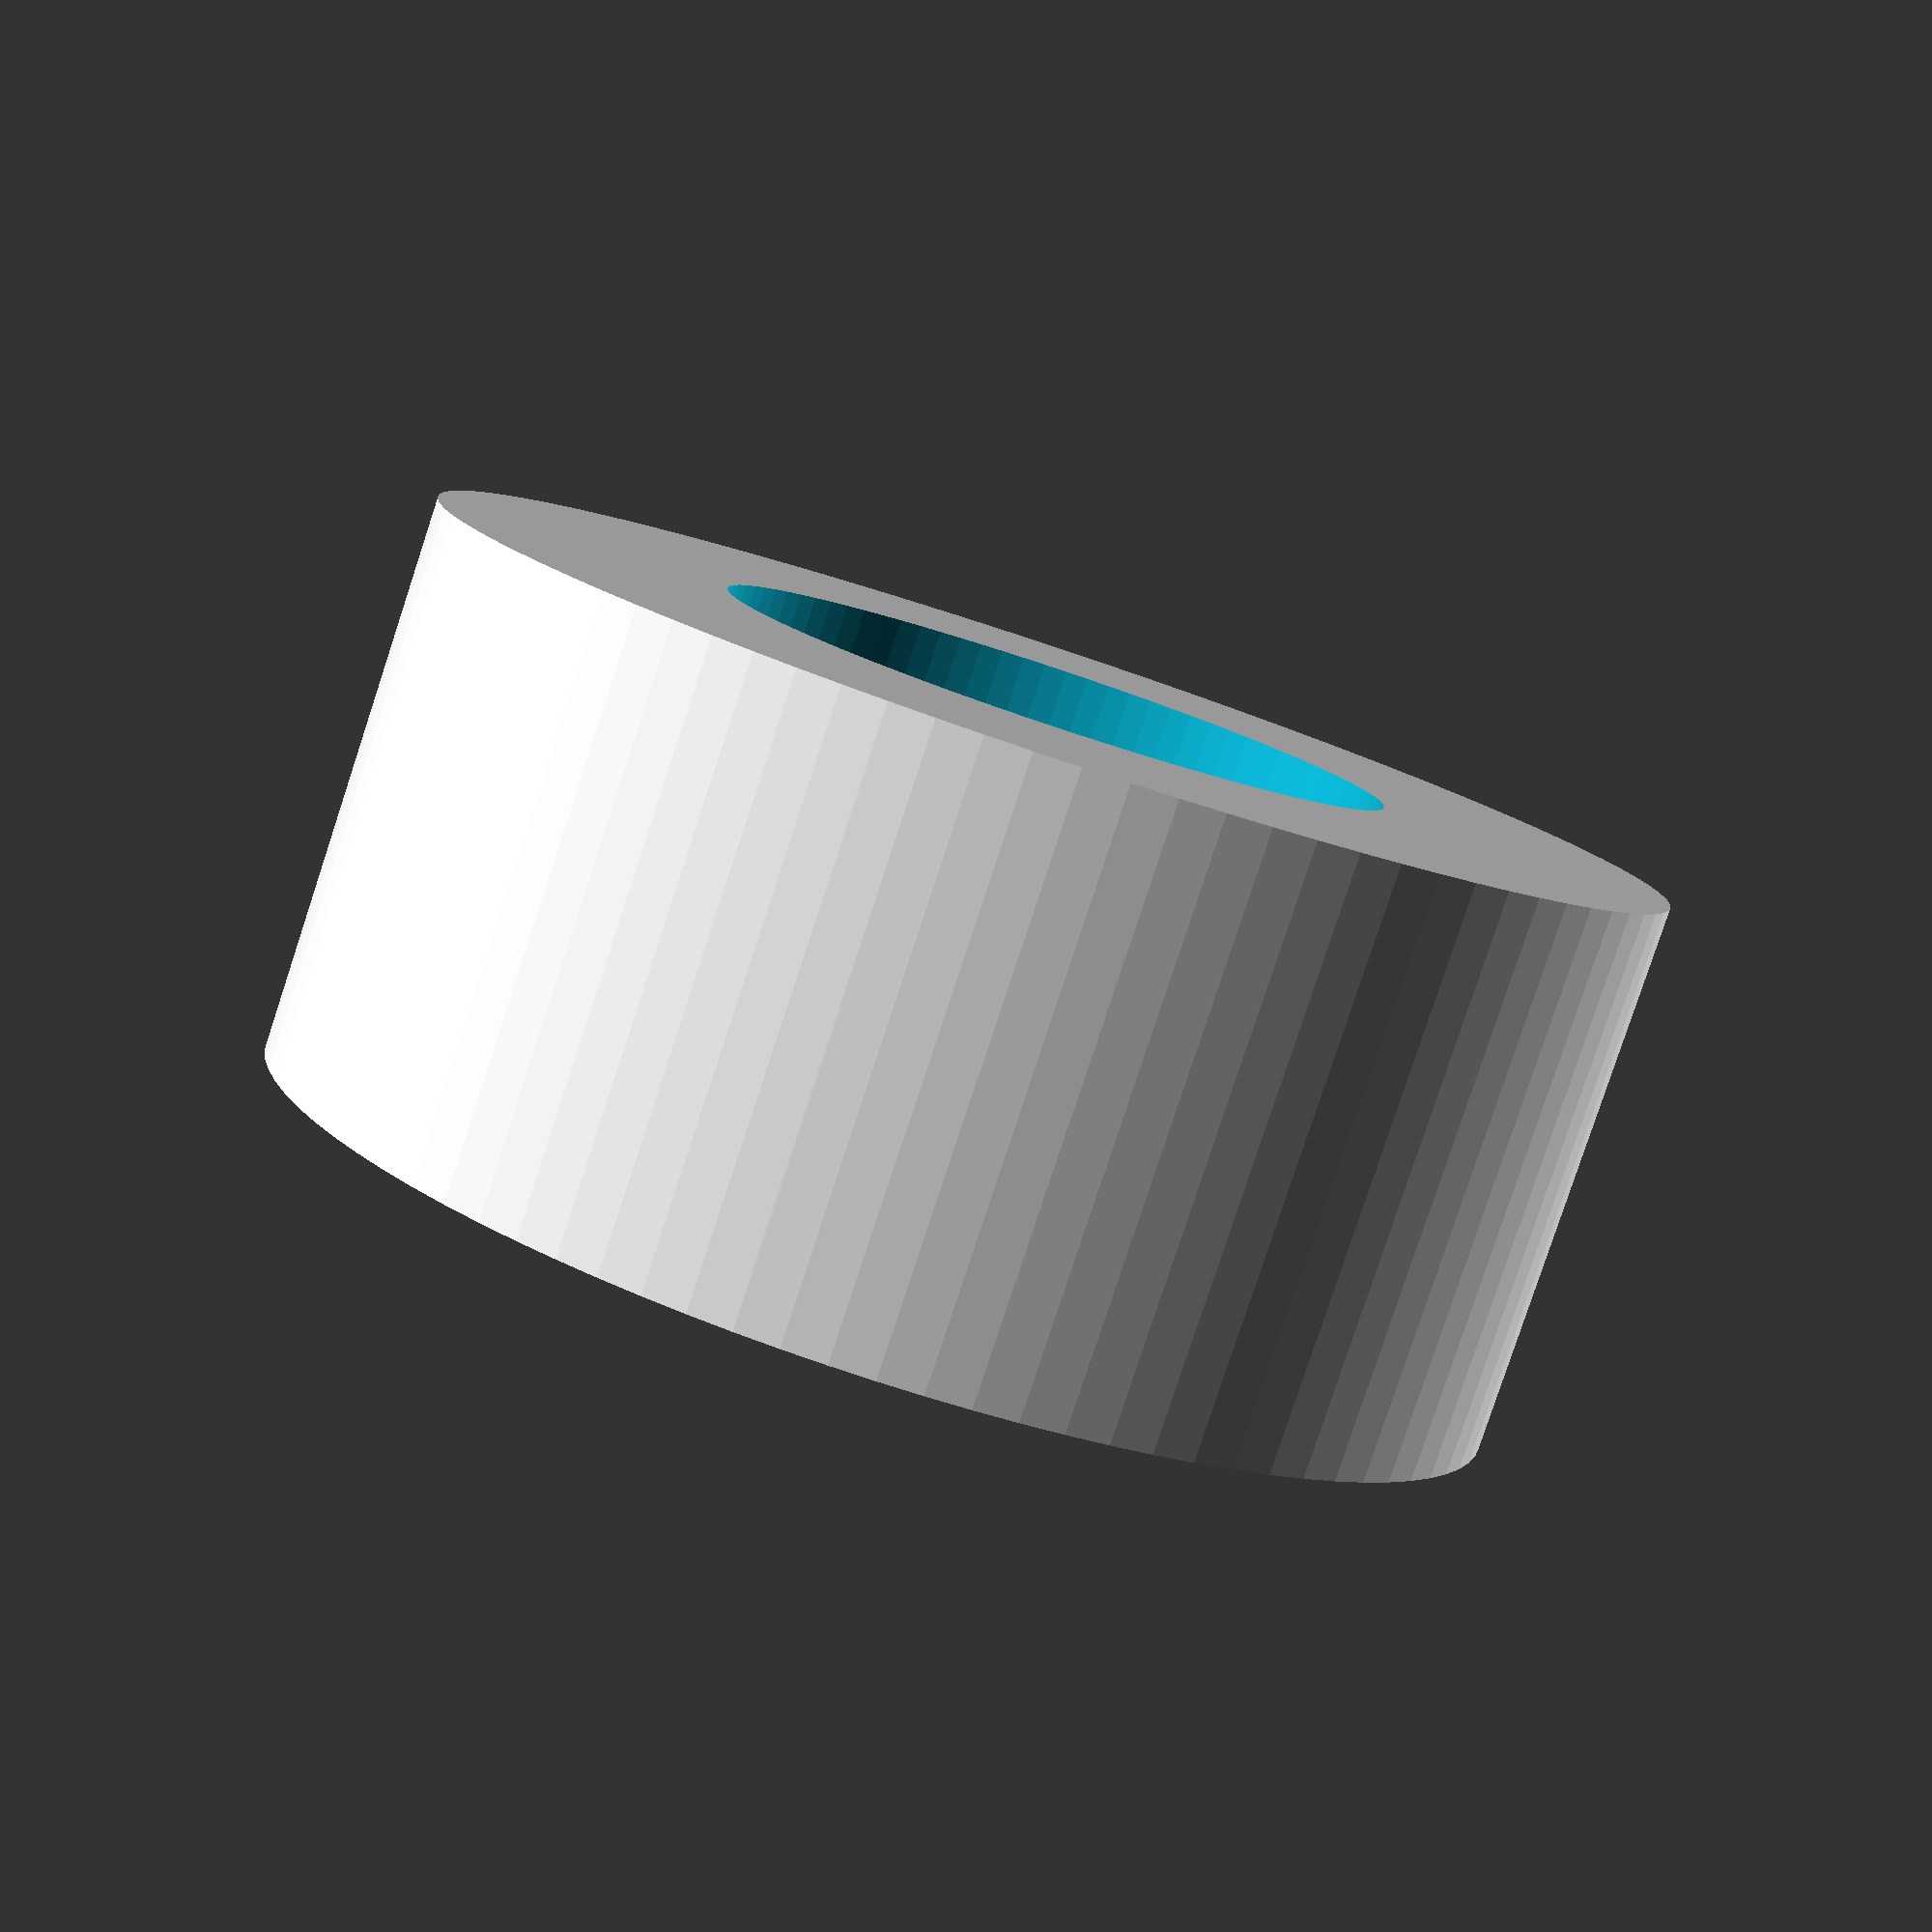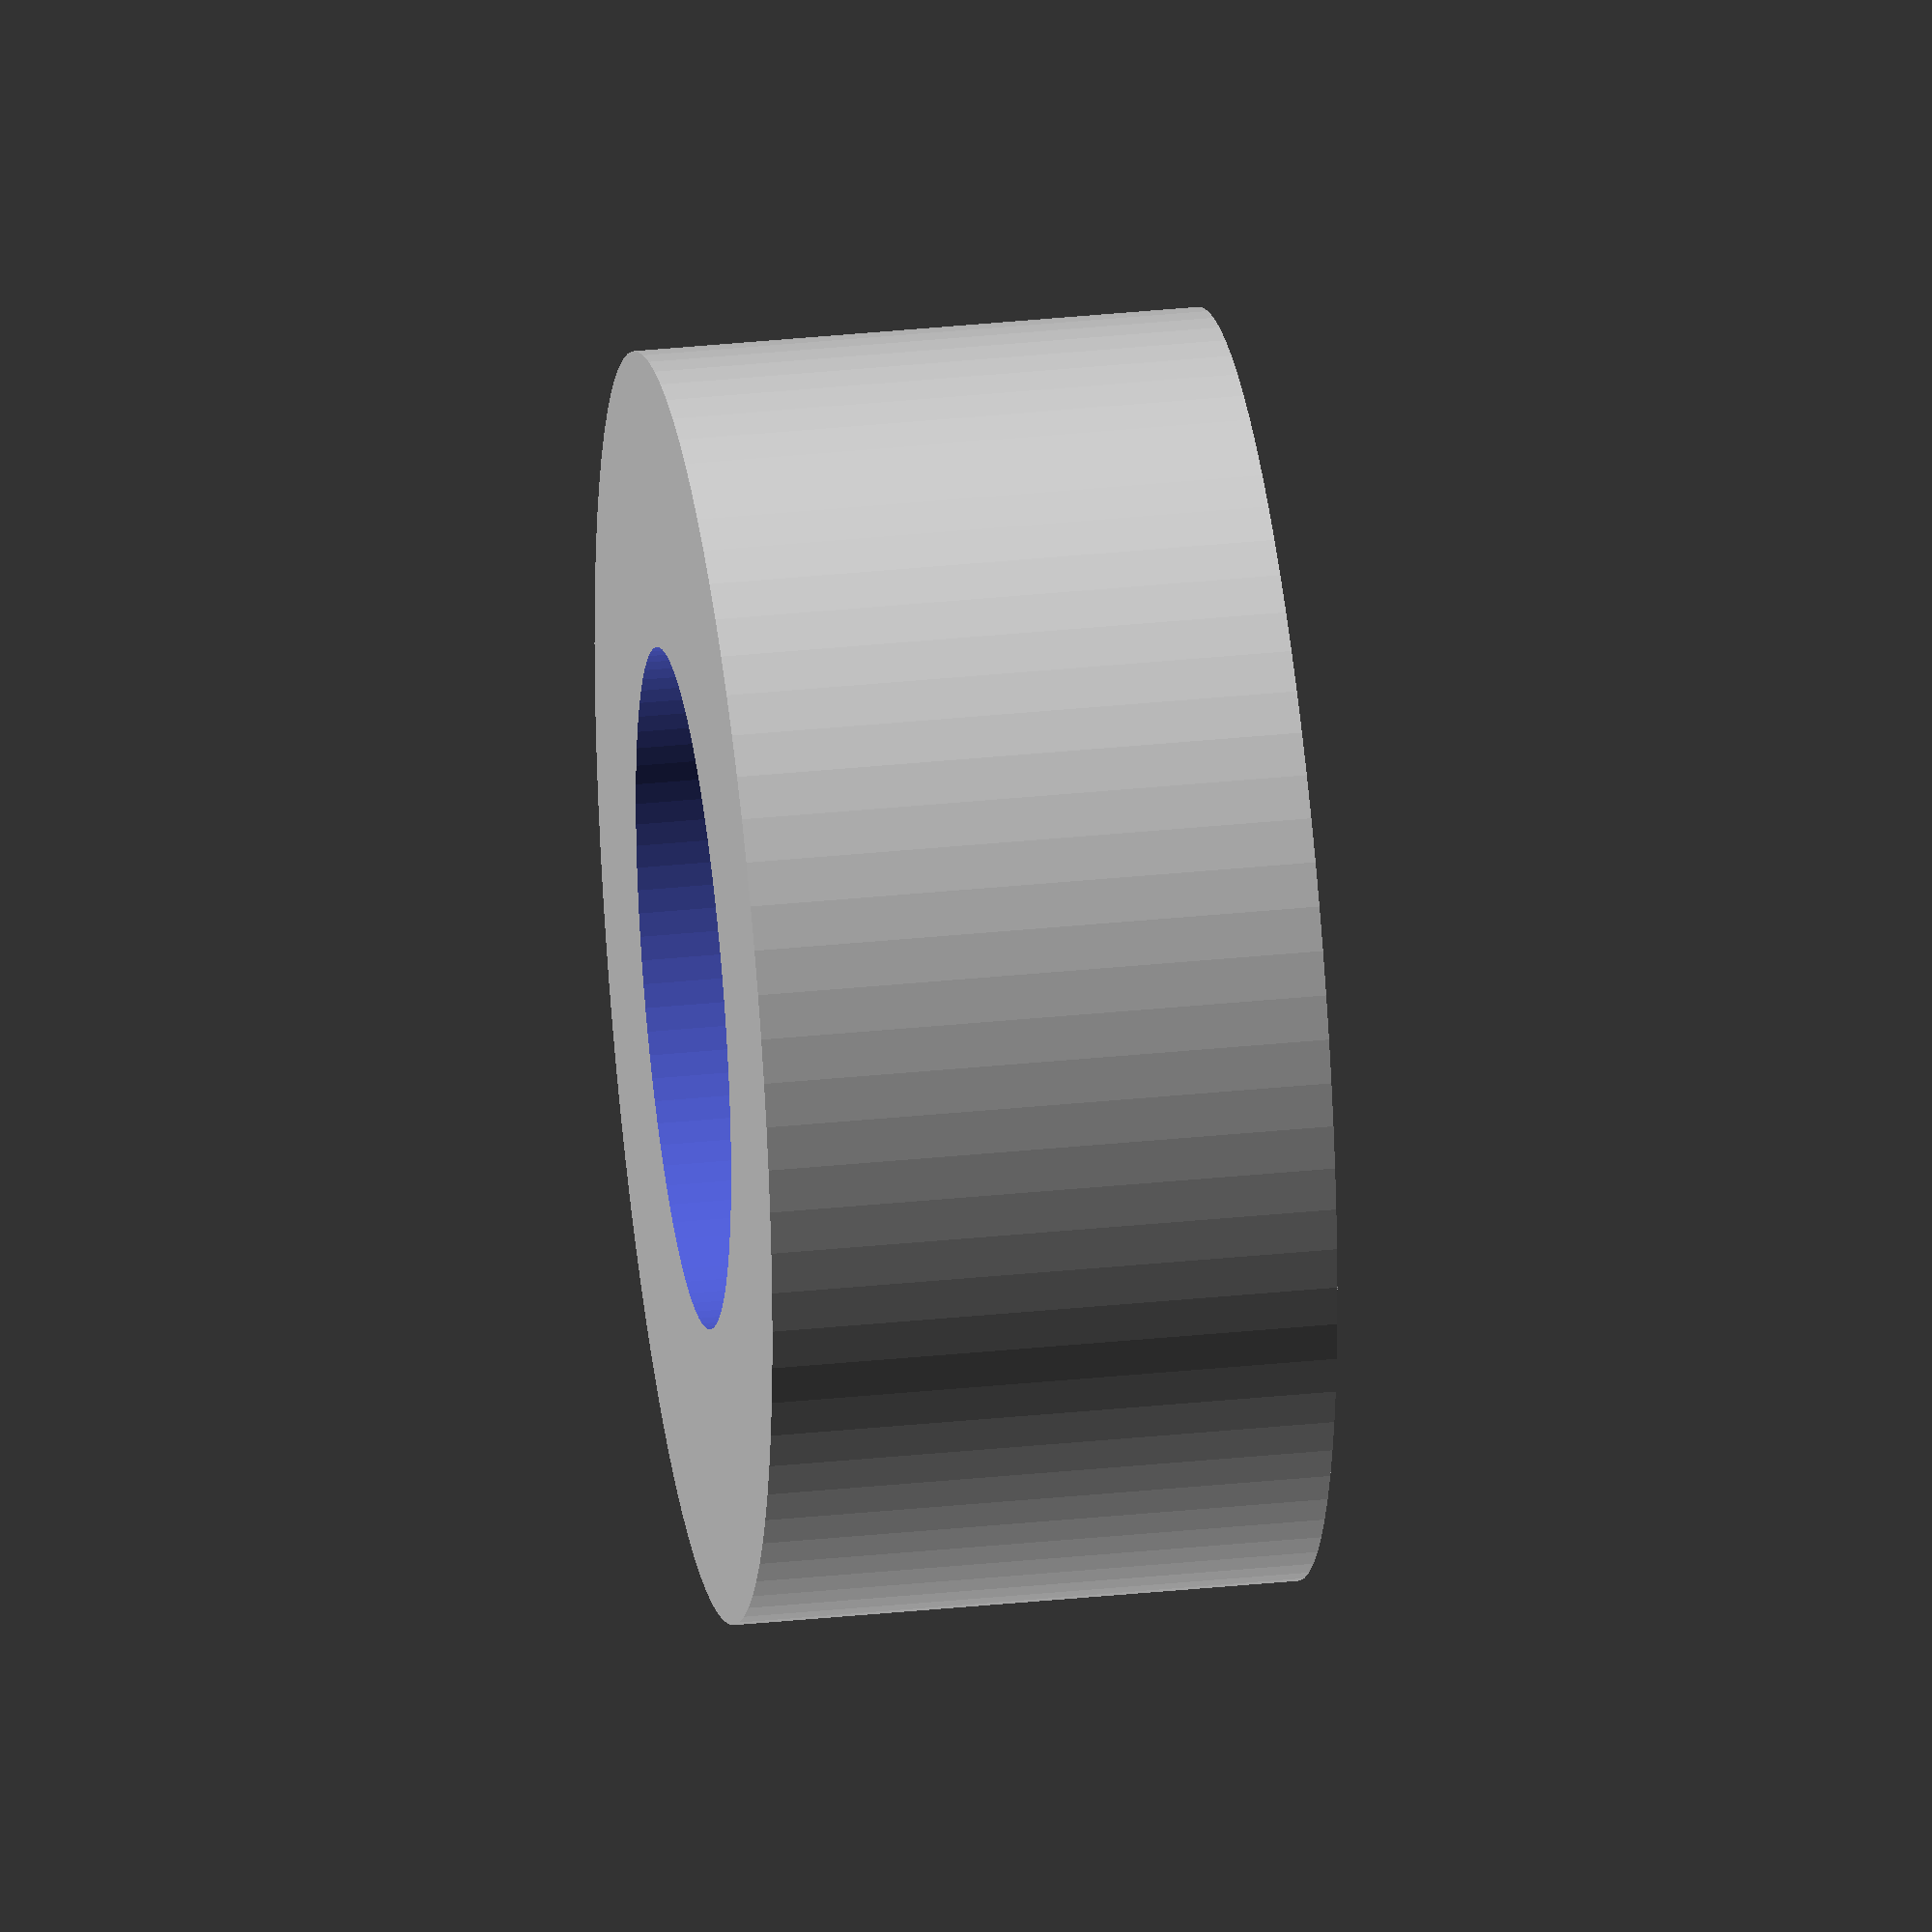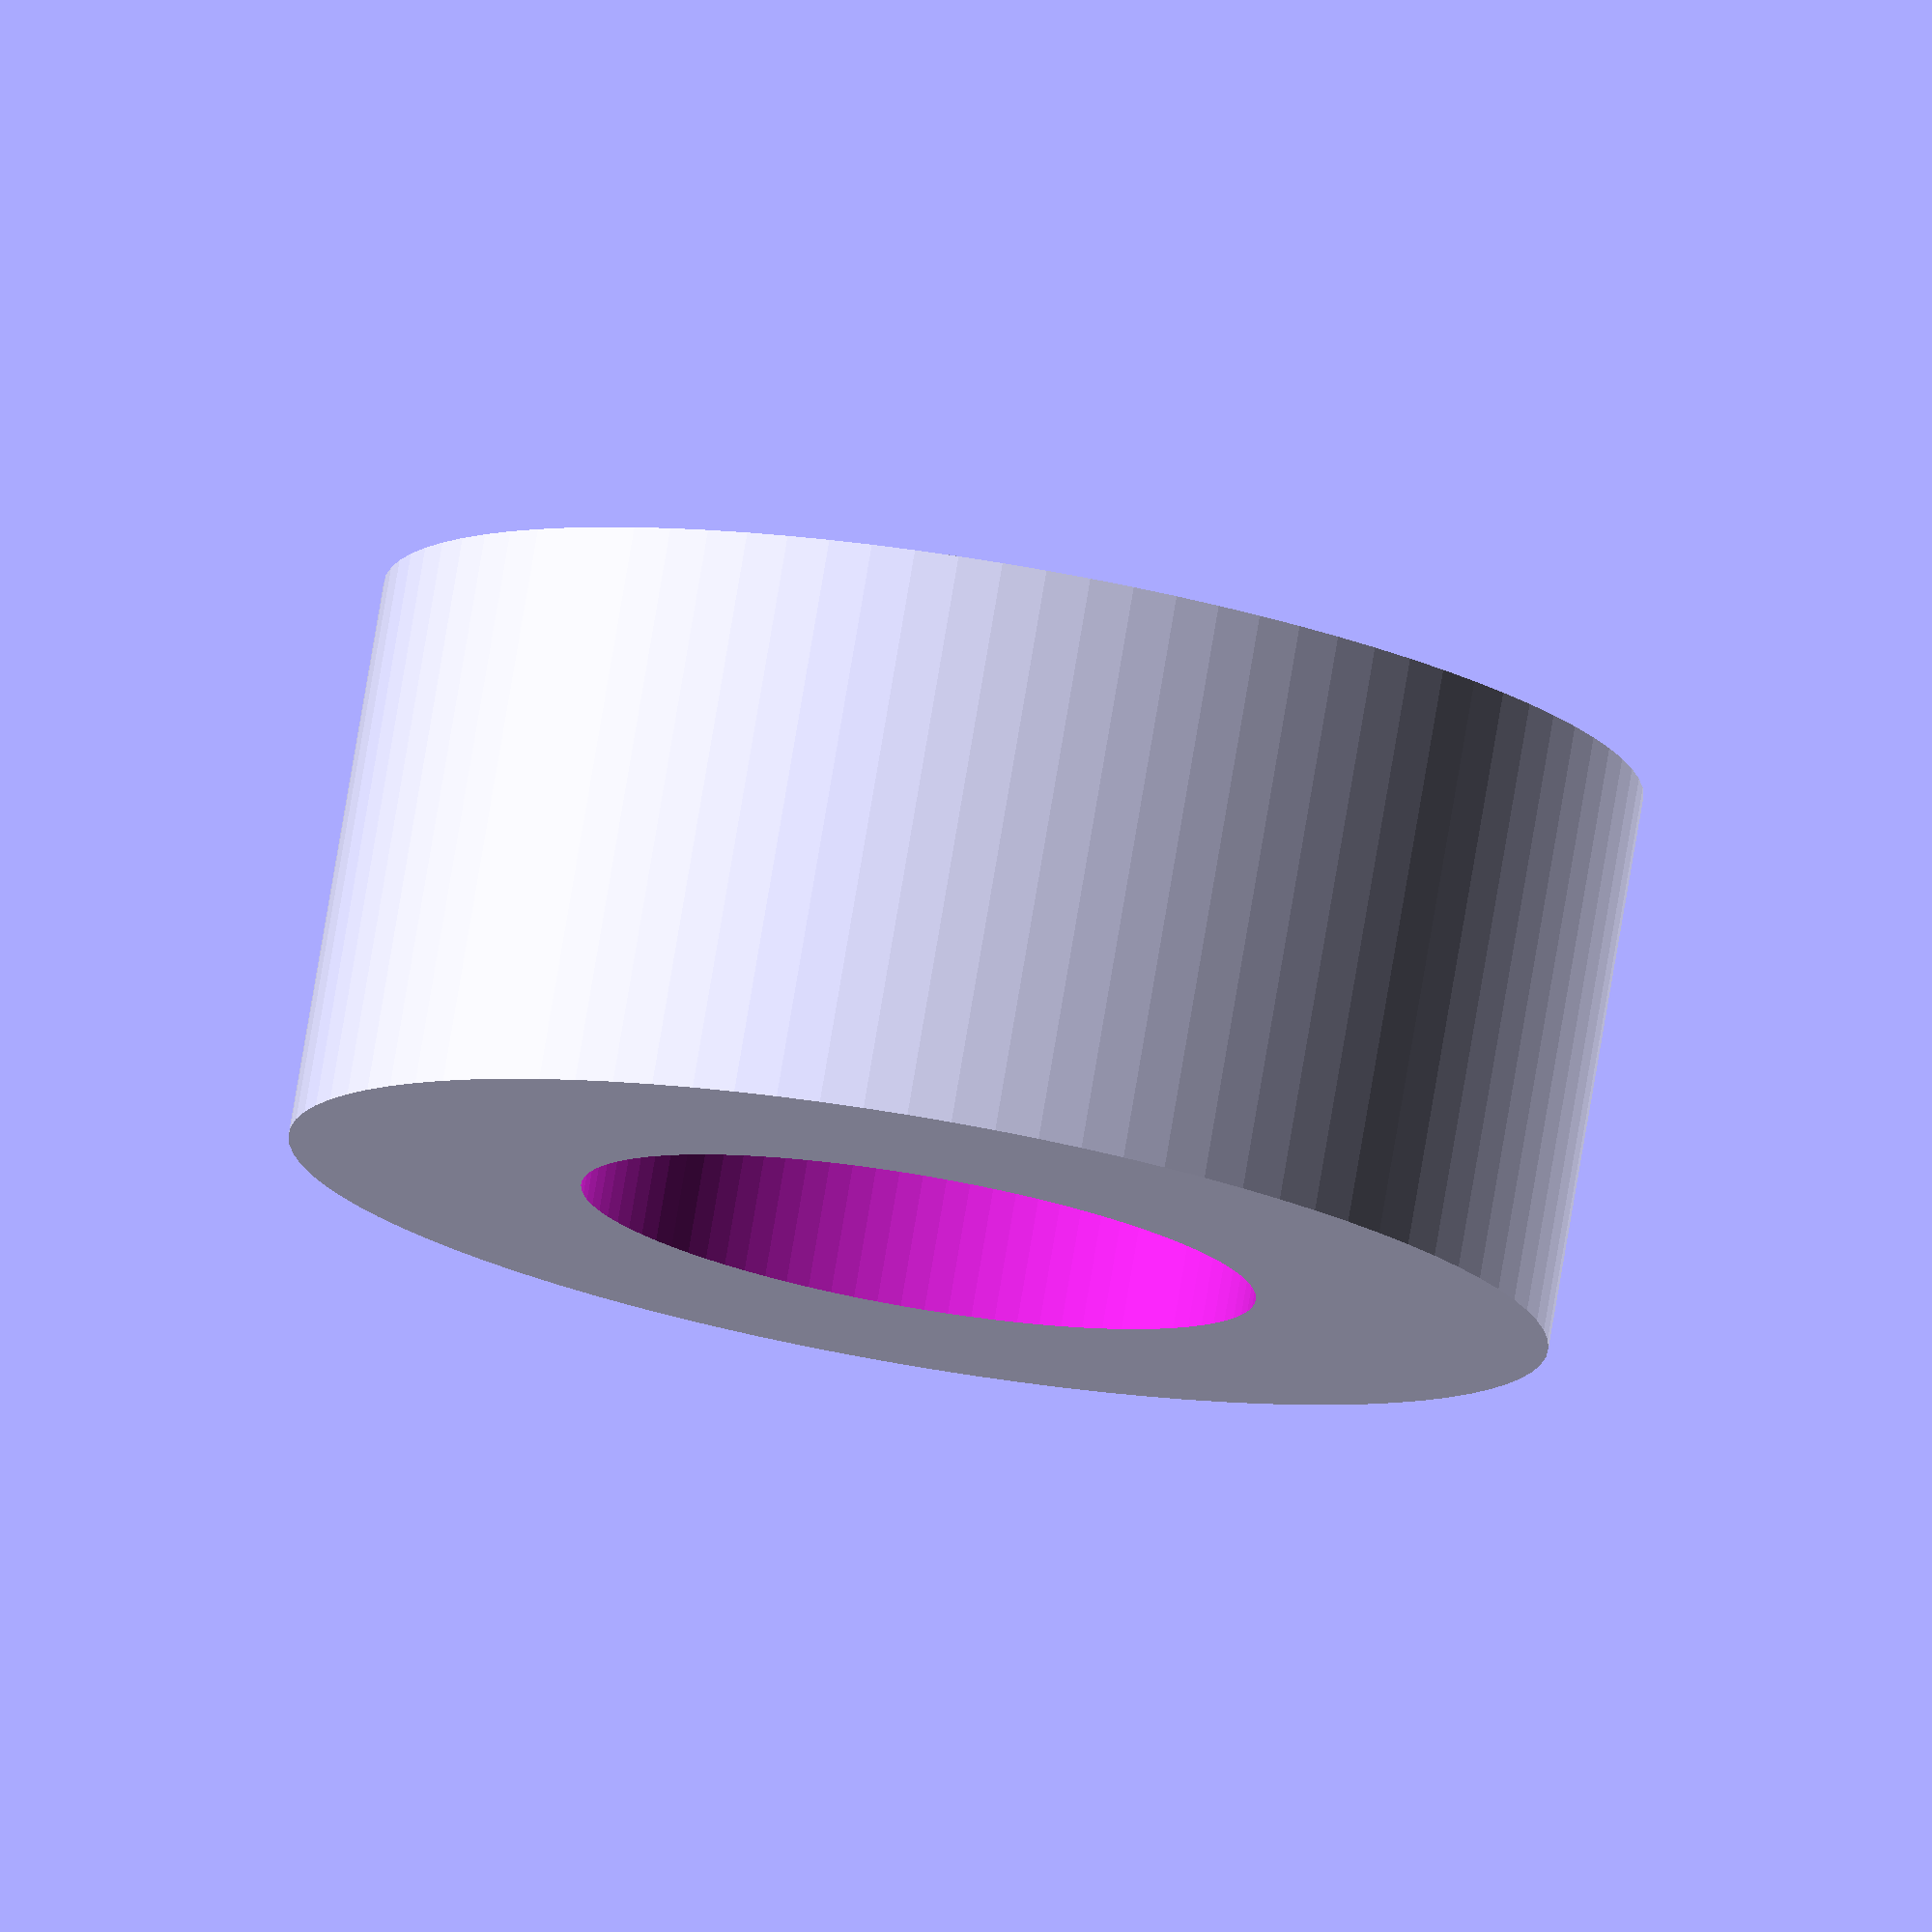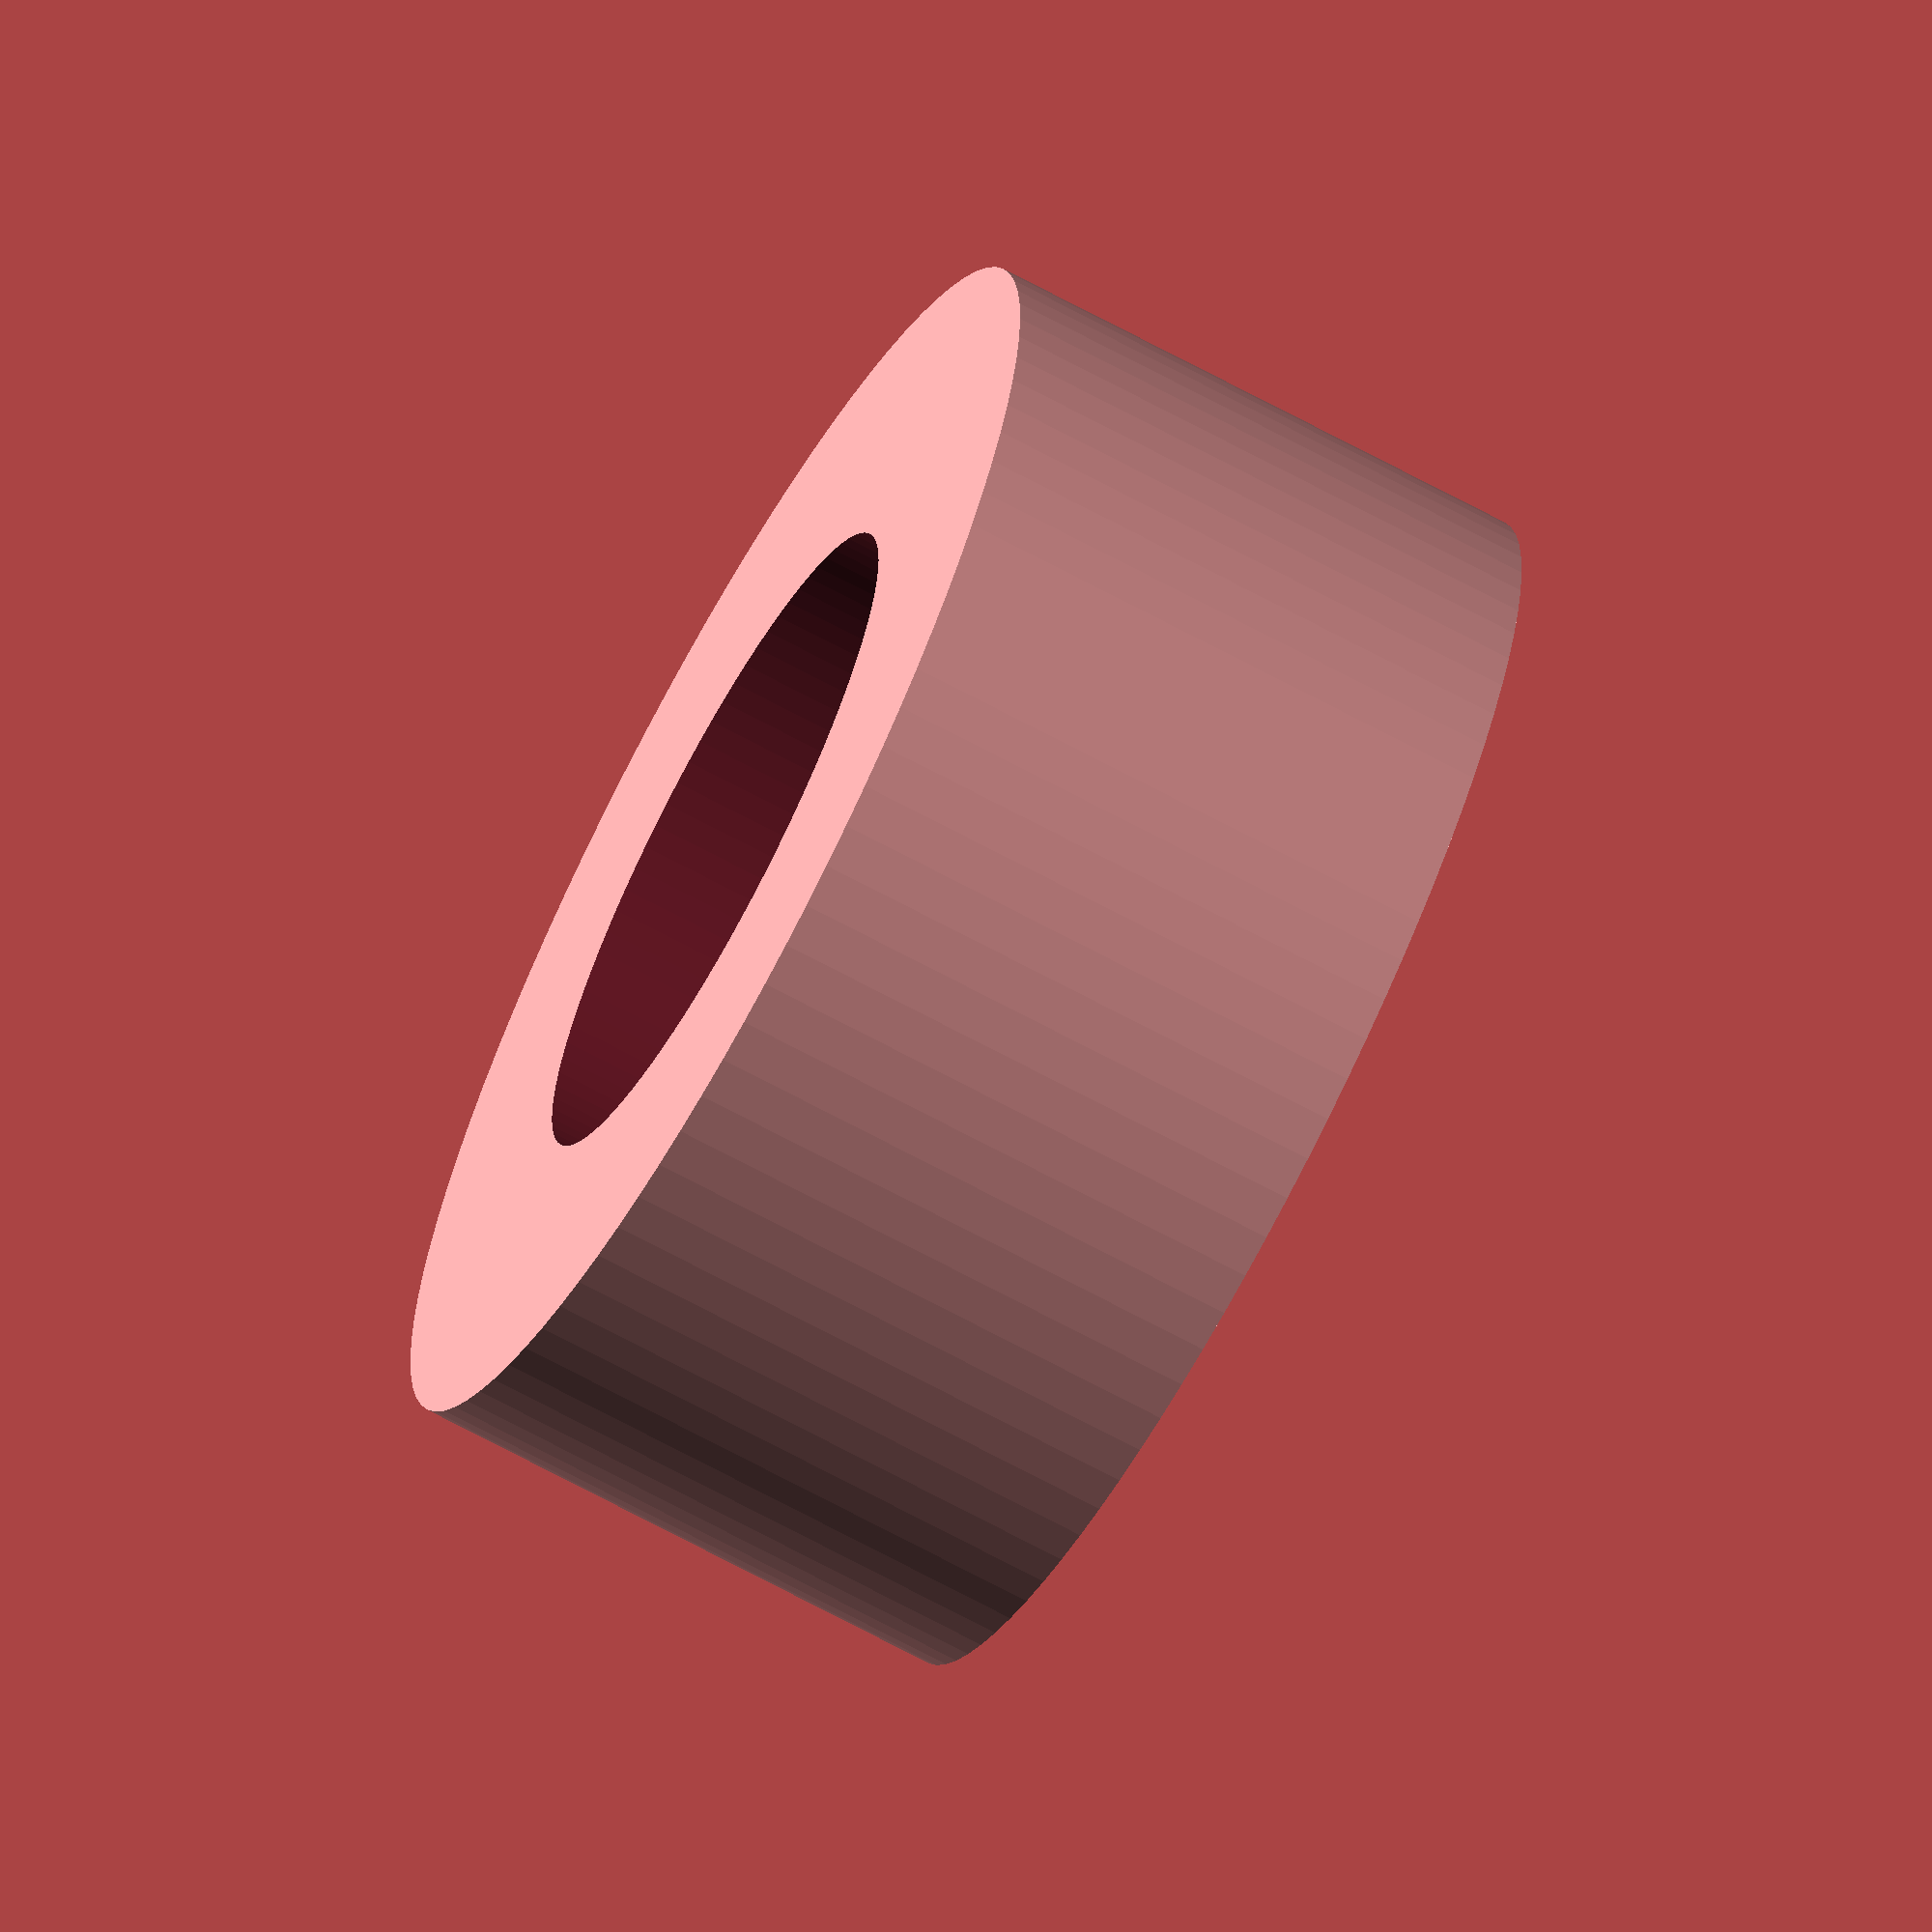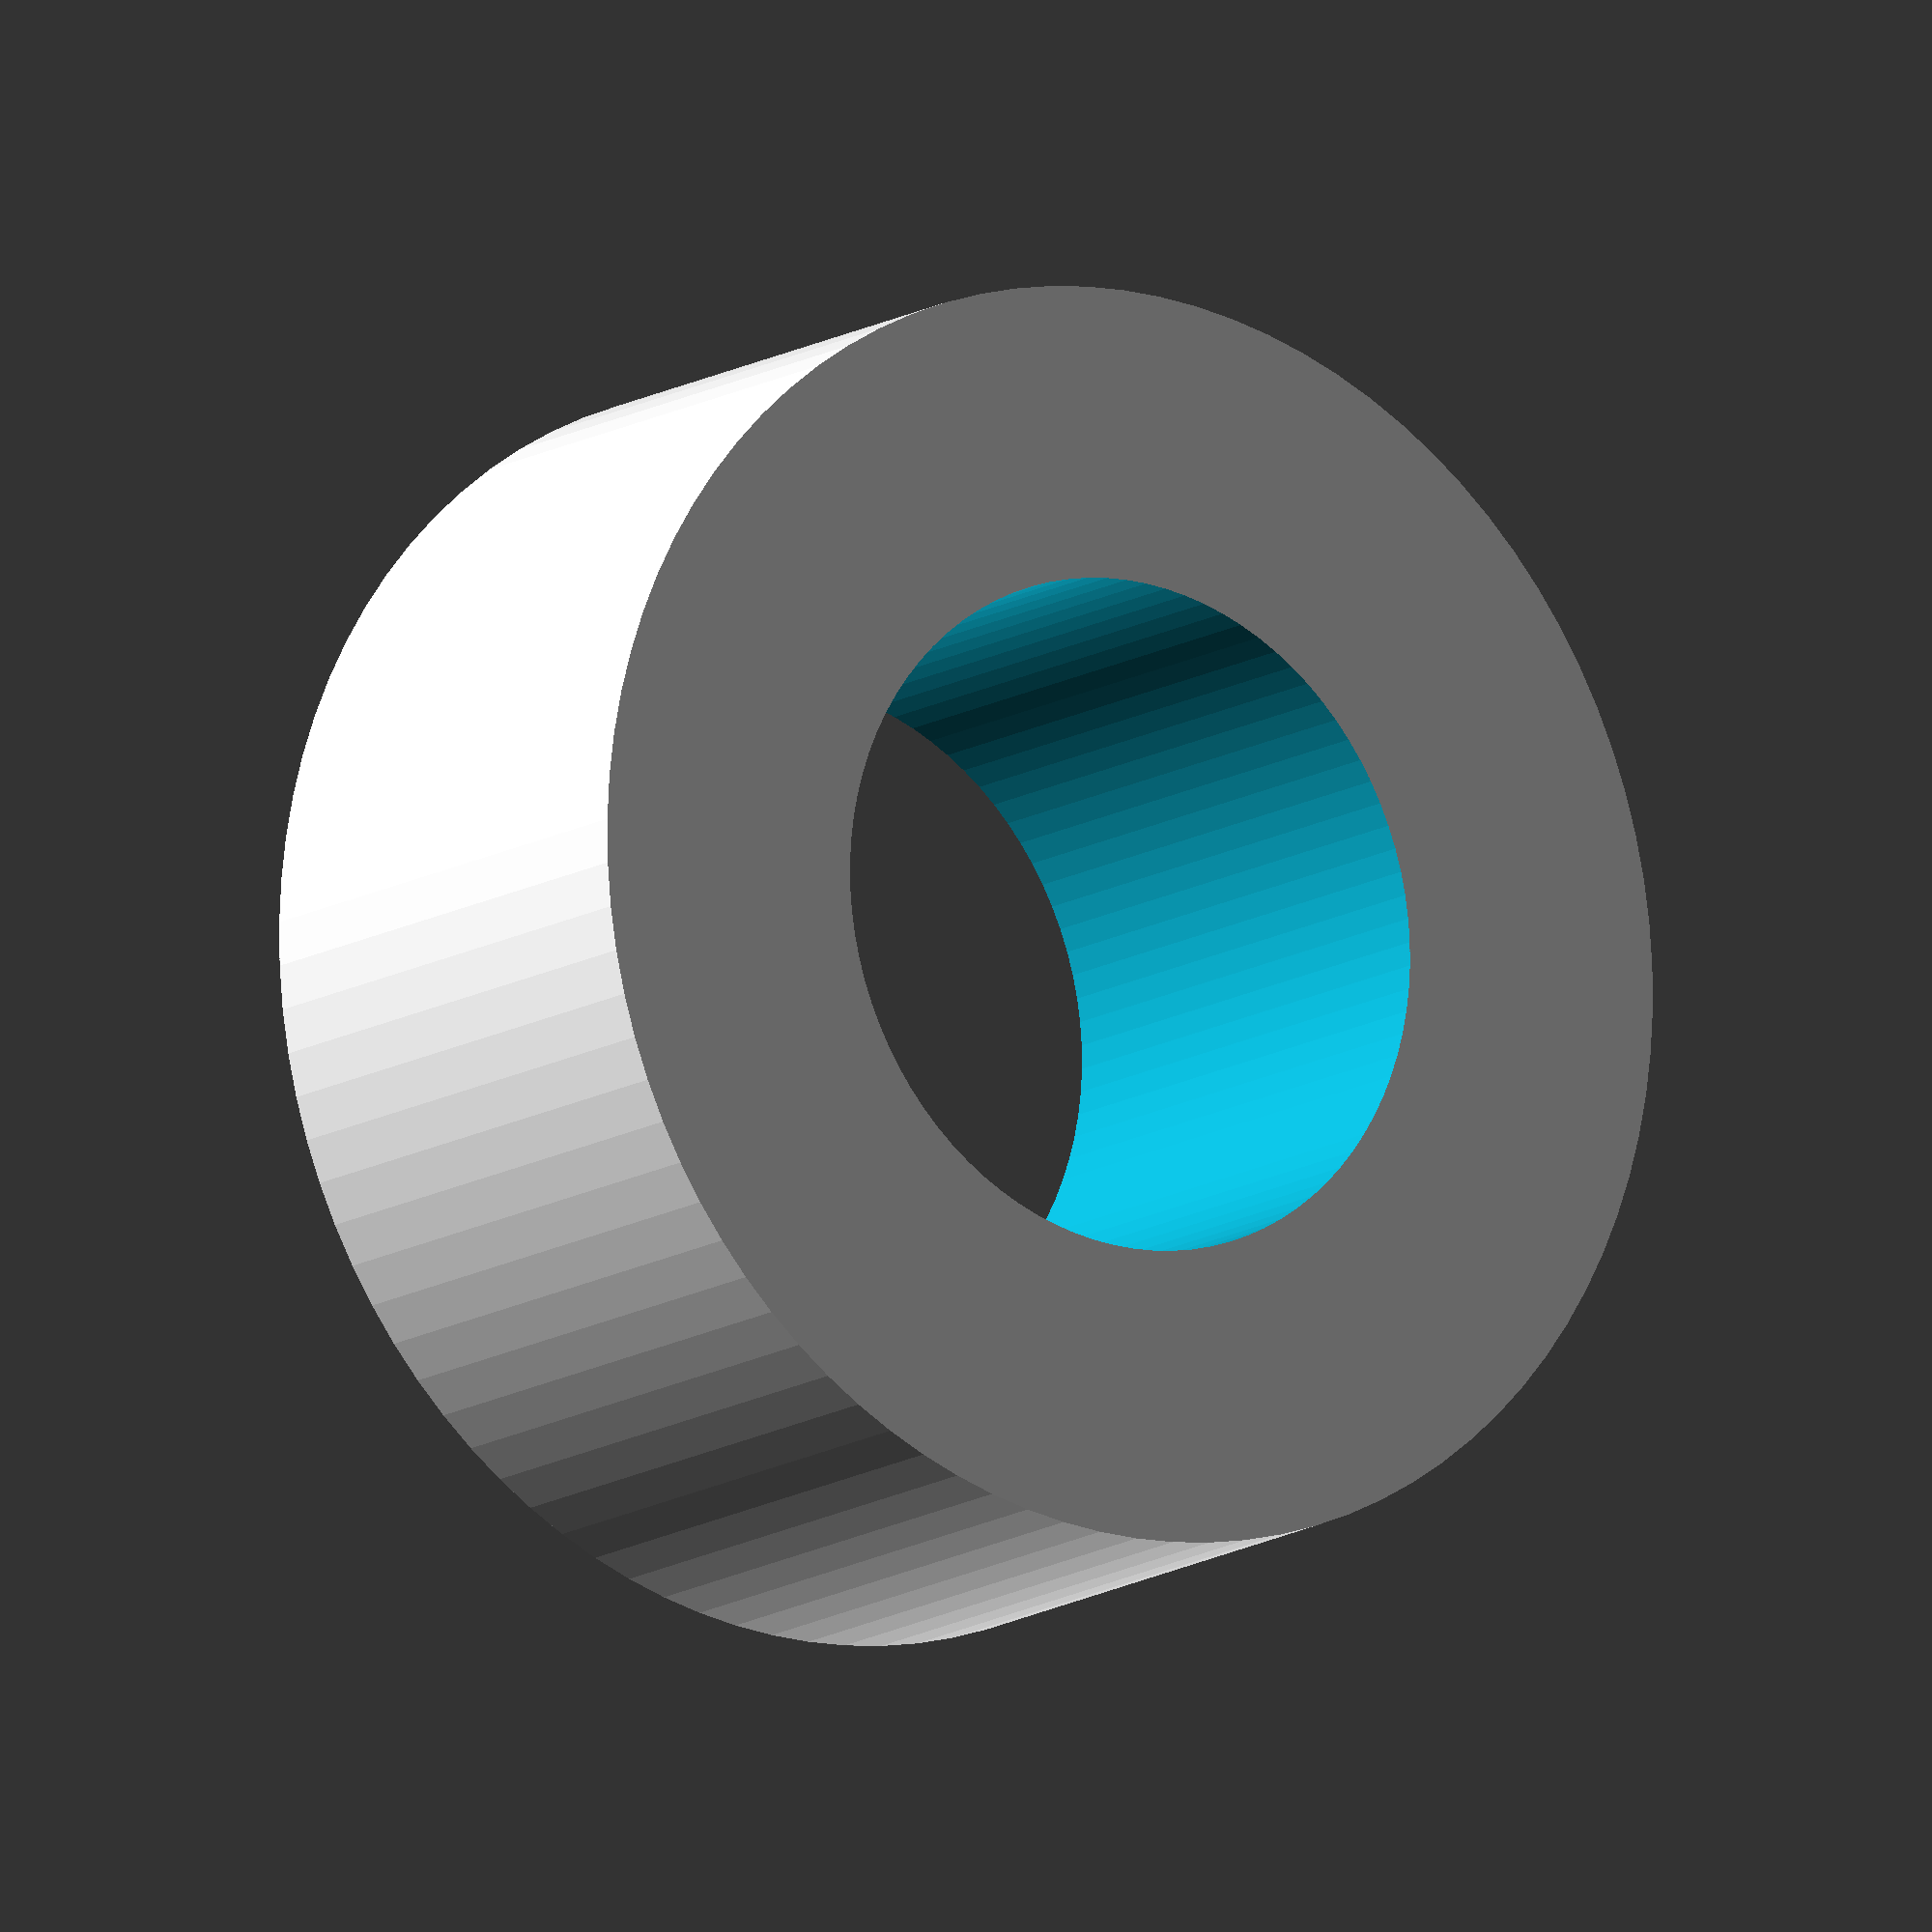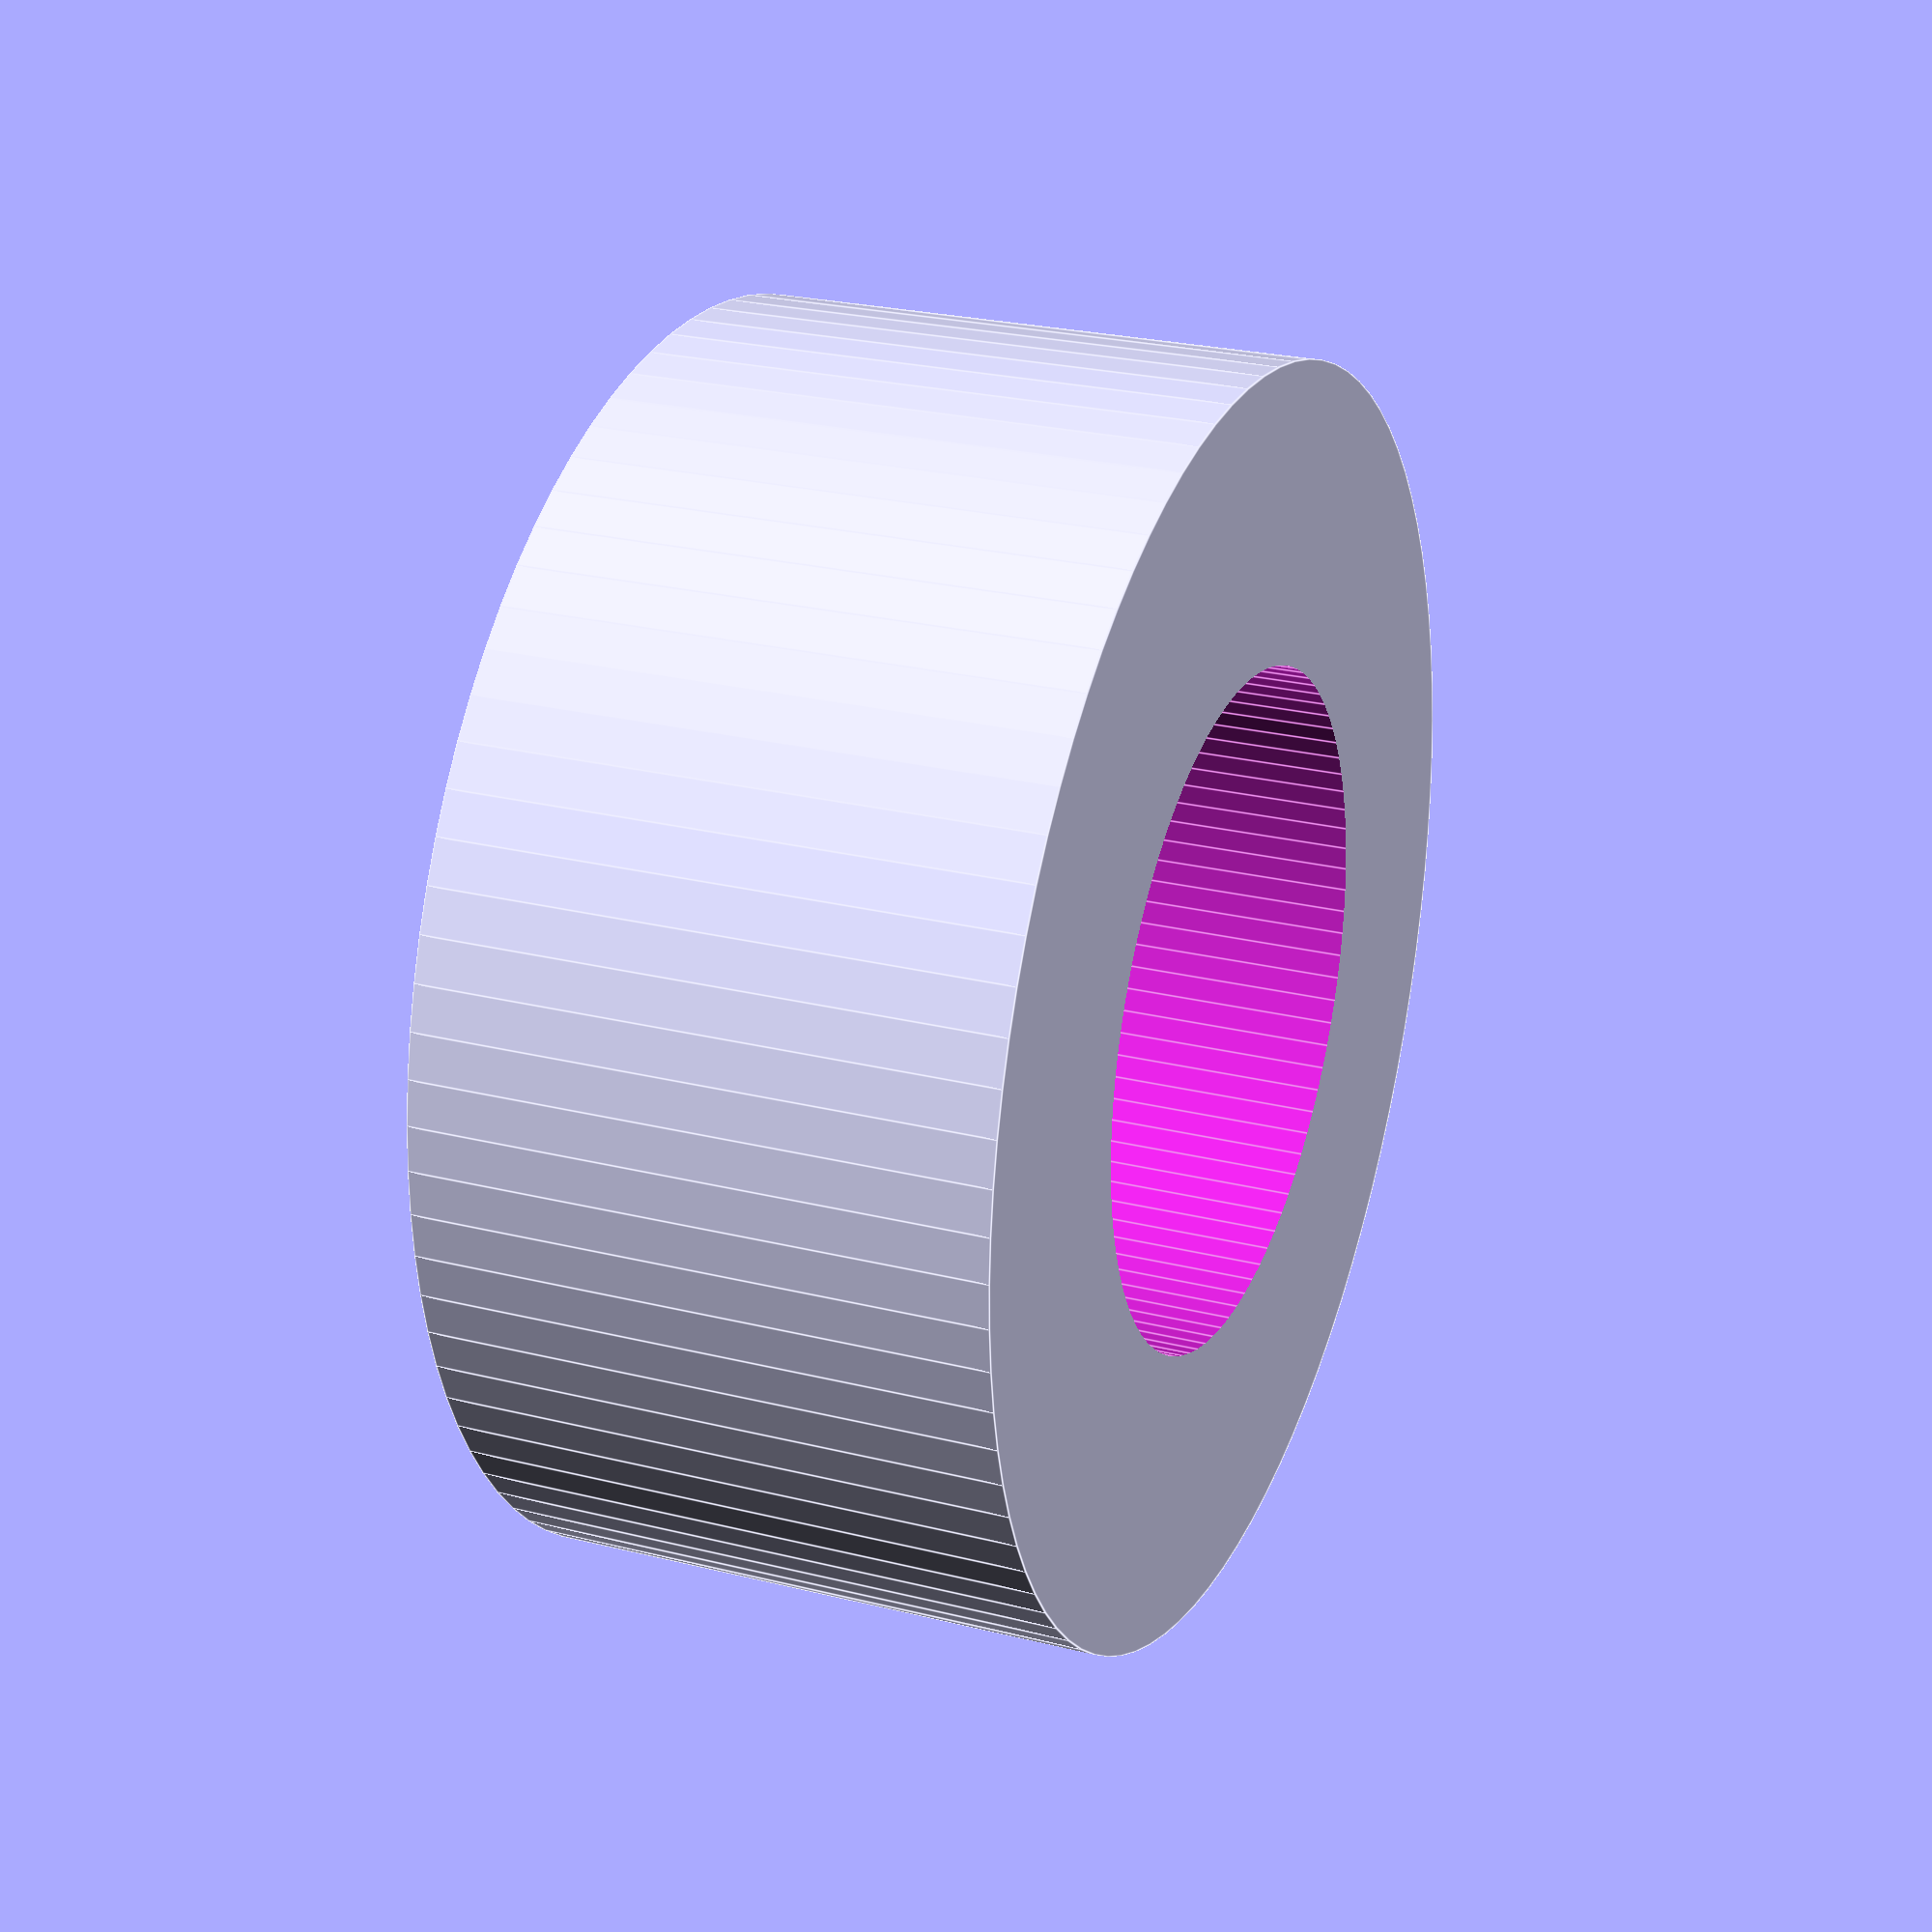
<openscad>

$inner = 3.2;
$outer = $inner+2;
$height = 5;
$fn = 90;

module spacer($inner = 3, $thickness = 2, $height = 5) 
{
  difference()
  {
    cylinder(r=$inner+$outer, h=$height);
    translate([0,0,-$height/2]) cylinder(r=$inner, h=$height*2);
  }
}

spacer(6, 1, 10);


</openscad>
<views>
elev=261.6 azim=283.0 roll=18.3 proj=p view=wireframe
elev=146.1 azim=273.0 roll=278.0 proj=o view=wireframe
elev=281.3 azim=35.0 roll=189.6 proj=o view=wireframe
elev=248.6 azim=316.6 roll=118.5 proj=o view=wireframe
elev=192.8 azim=281.3 roll=215.1 proj=o view=wireframe
elev=155.5 azim=170.7 roll=67.6 proj=p view=edges
</views>
